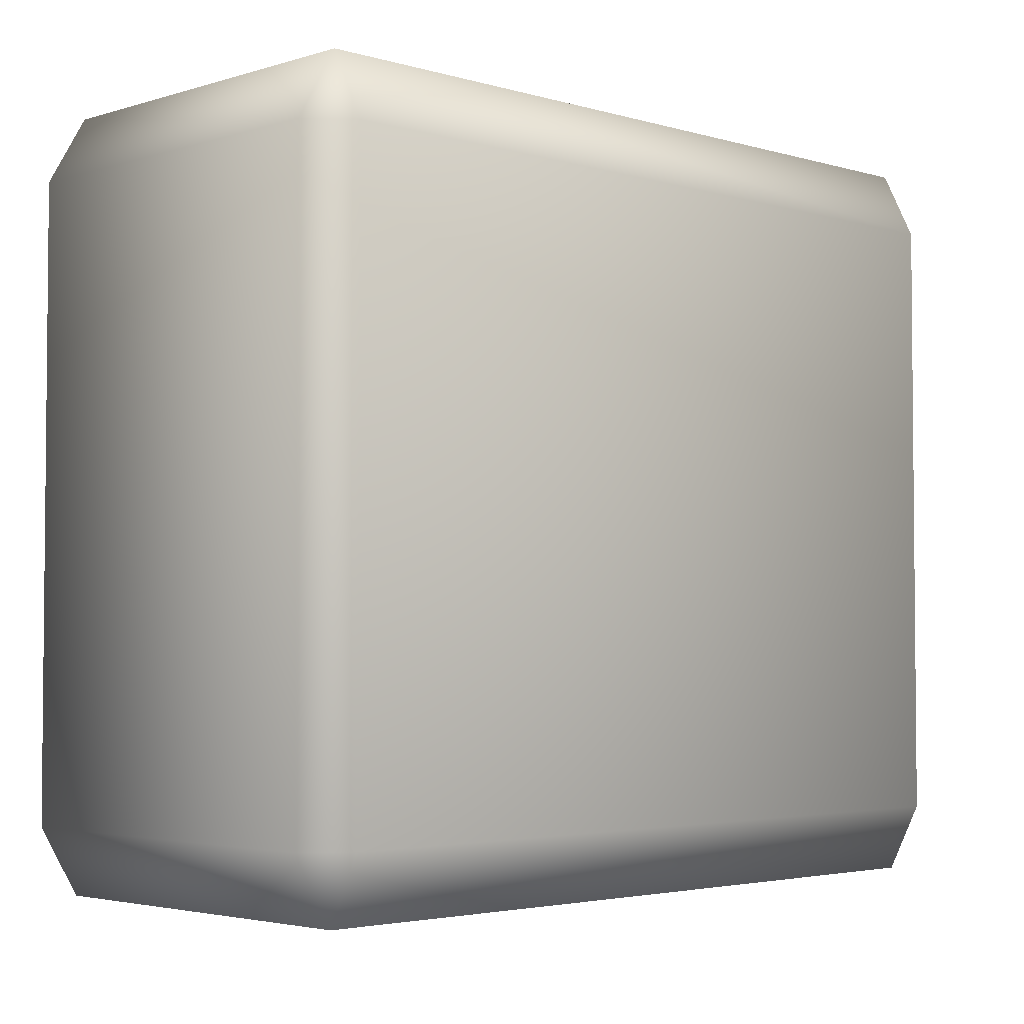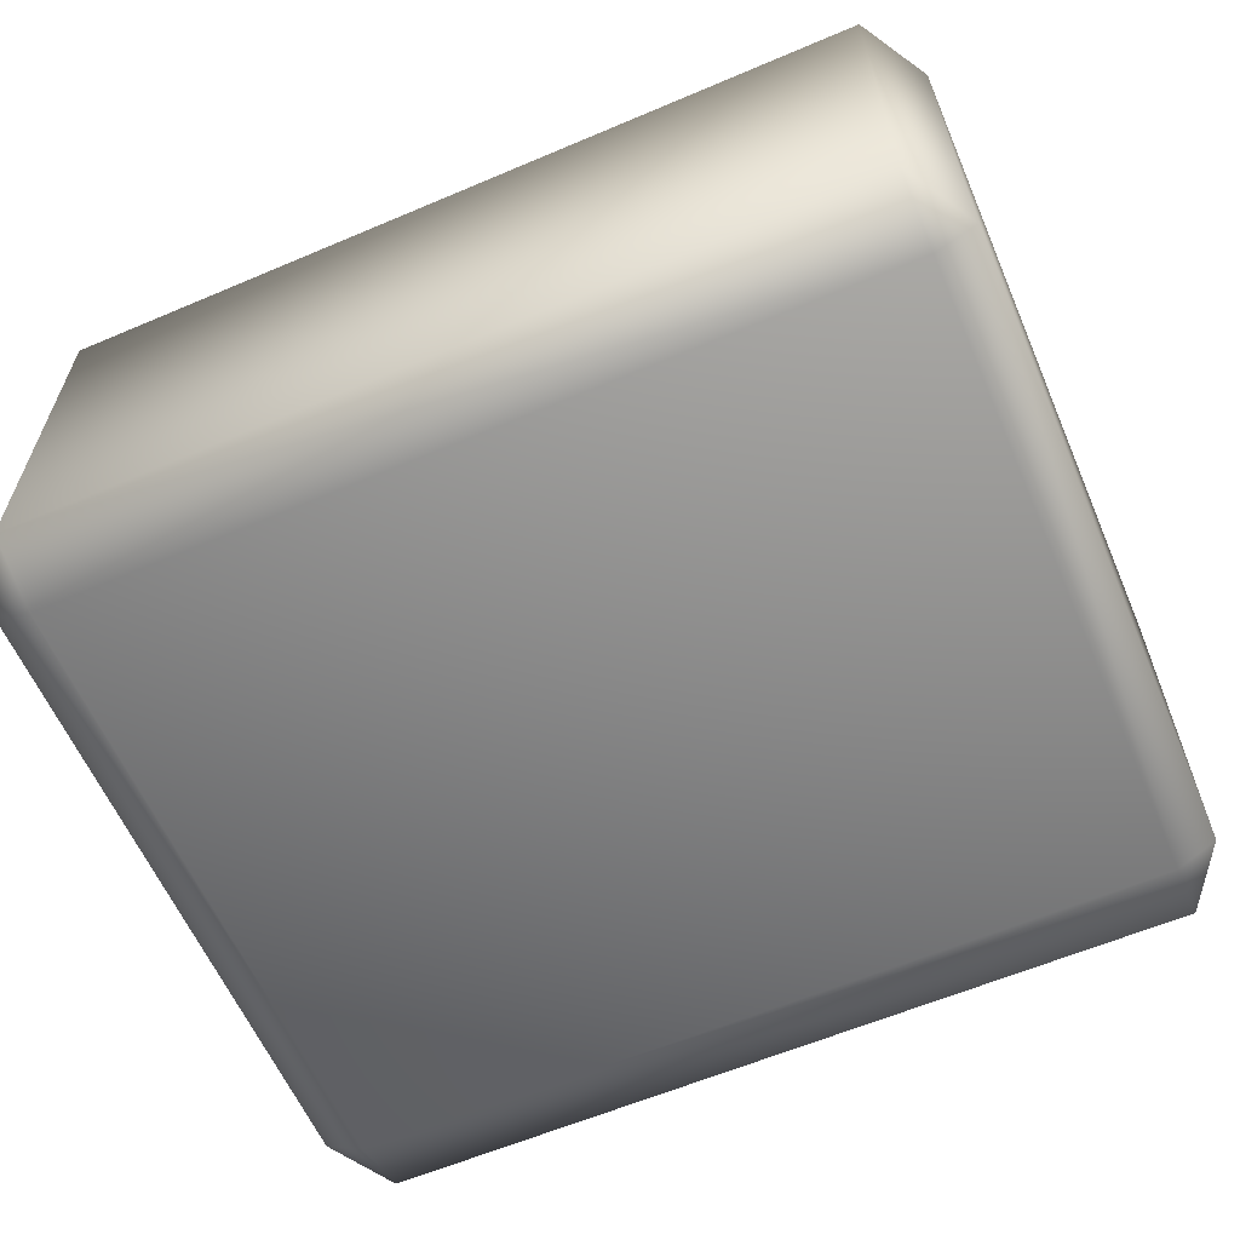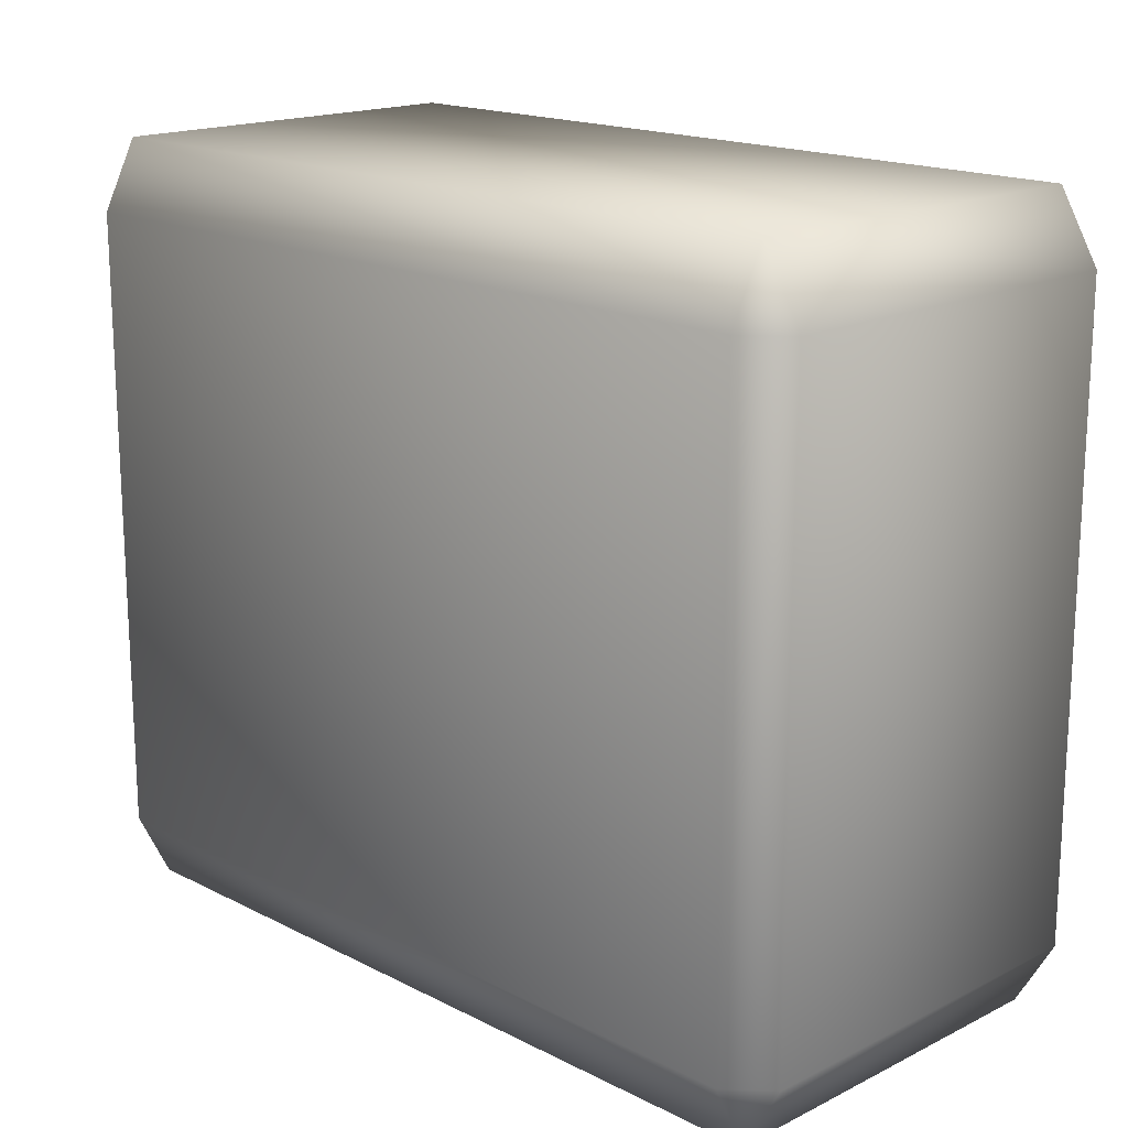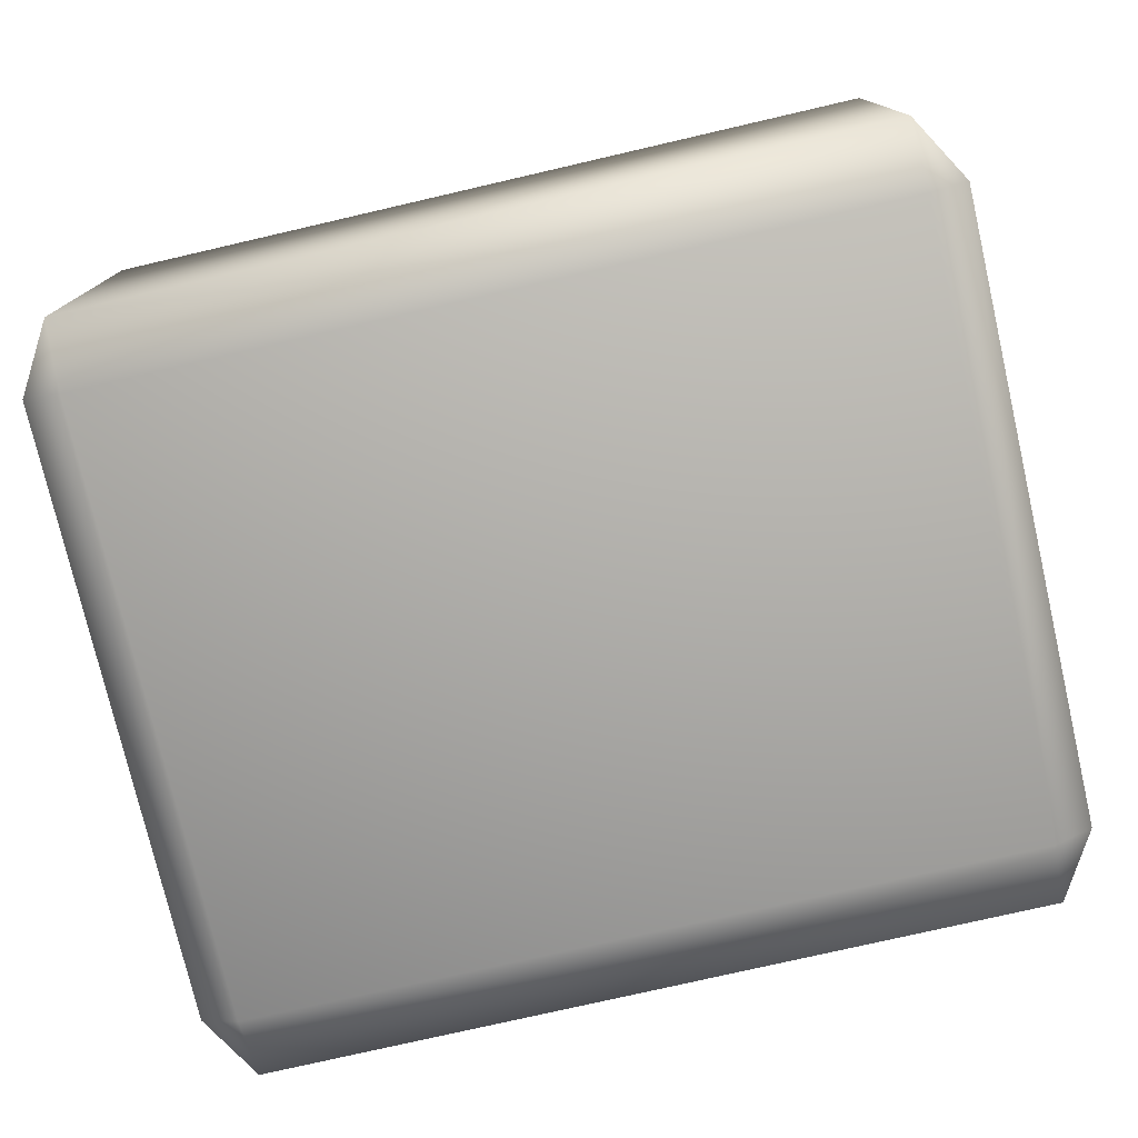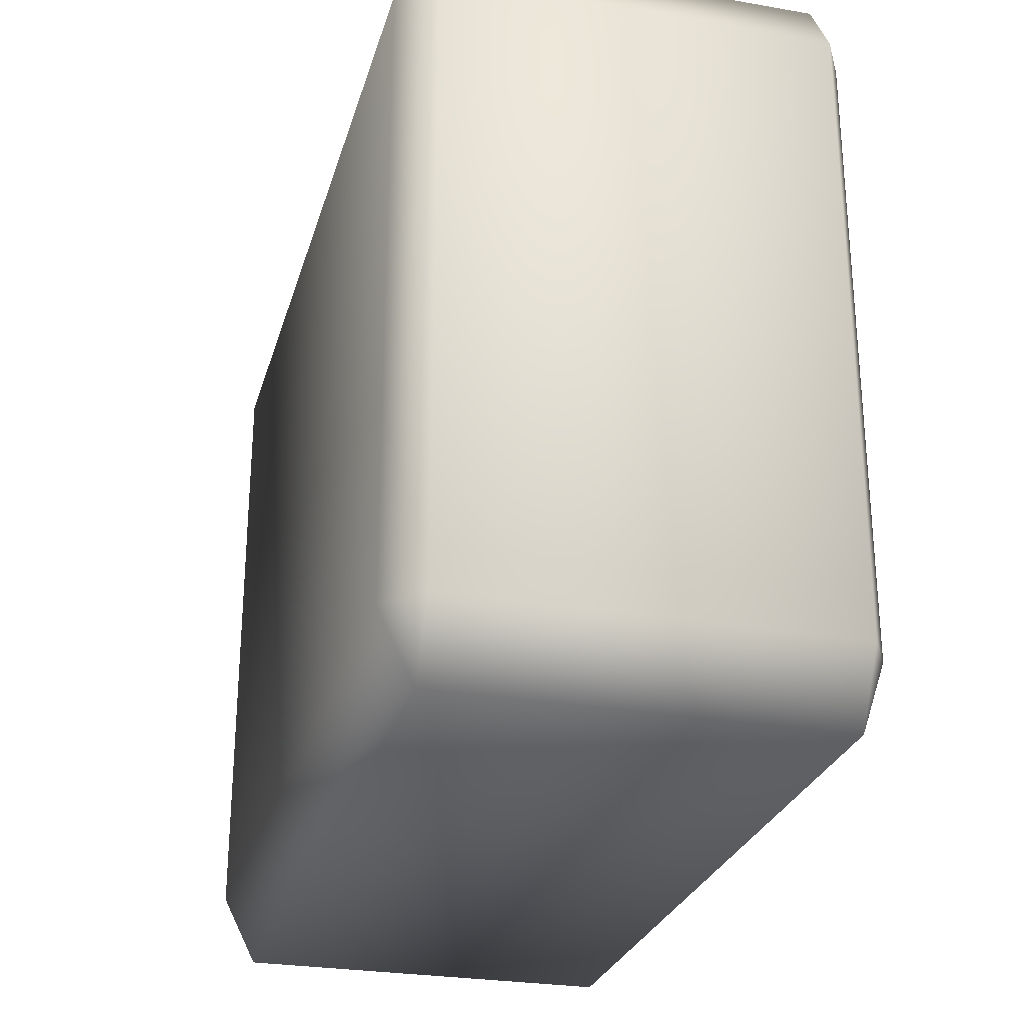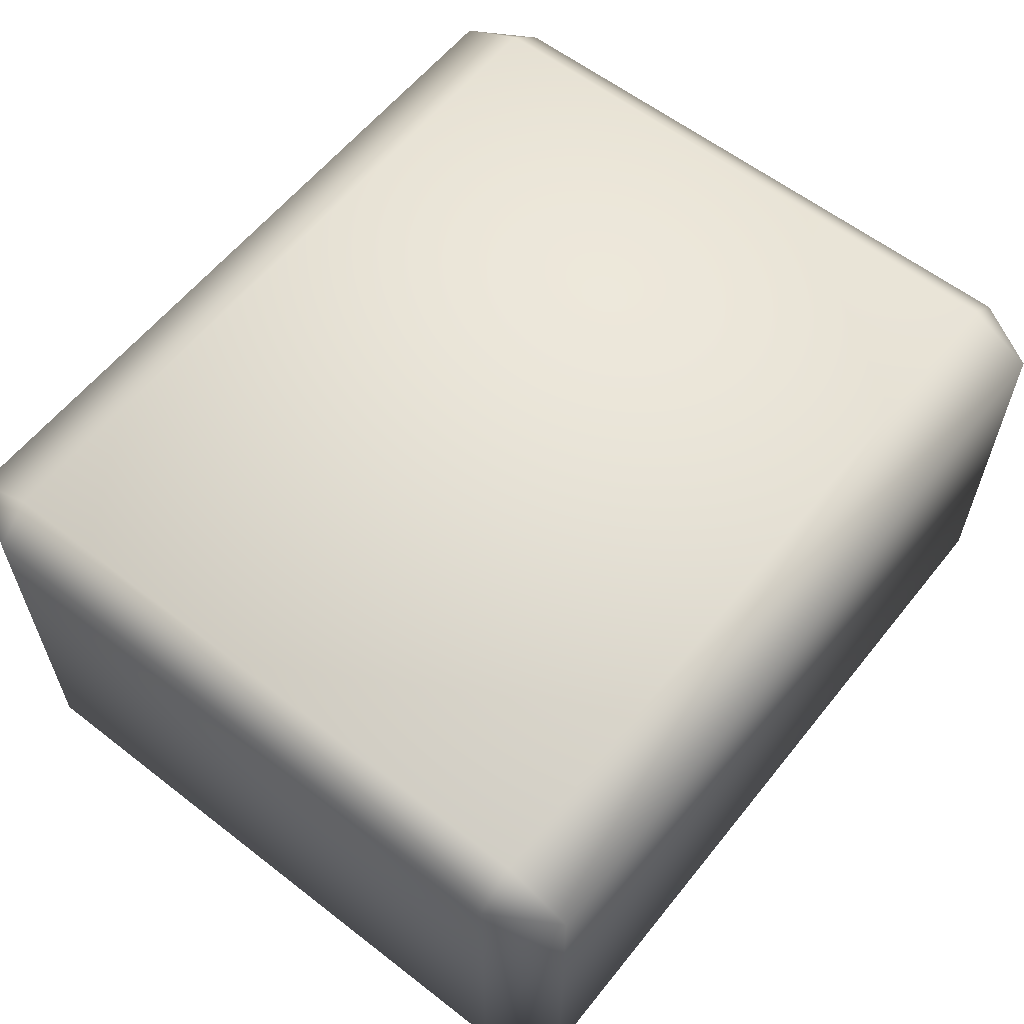
<metadata>
{"format":"obj","ext":"obj","renderer":"f3d","projection":"perspective","resolution":1024,"background":"white","views":[{"elev":-3.3,"azim":135.6,"up":"+Z"},{"elev":-61.0,"azim":23.4,"up":"+Y"},{"elev":17.1,"azim":-134.7,"up":"+Z"},{"elev":-76.5,"azim":13.0,"up":"+Y"},{"elev":-27.2,"azim":-105.0,"up":"+Z"},{"elev":59.7,"azim":-51.5,"up":"+Y"}]}
</metadata>
<code>
v  5.839 0 4.58
v  -5.839 0 4.58
v  -5.839 0 -4.58
v  5.839 0 -4.58
v  5.839 6.461 -4.58
v  -5.839 6.461 -4.58
v  -5.839 6.461 4.58
v  5.839 6.461 4.58
v  5.839 5.956 5.58
v  -5.839 5.956 5.58
v  -5.839 0.3347 5.58
v  5.839 0.3347 5.58
v  6.428 5.956 -4.58
v  6.428 5.956 4.58
v  6.428 0.3347 4.58
v  6.428 0.3347 -4.58
v  -5.839 5.956 -5.58
v  5.839 5.956 -5.58
v  5.839 0.3347 -5.58
v  -5.839 0.3347 -5.58
v  -6.428 5.956 4.58
v  -6.428 5.956 -4.58
v  -6.428 0.3347 -4.58
v  -6.428 0.3347 4.58
o cardboar_box_010
g cardboar_box_010
f 1 2 3 4
f 5 6 7 8
f 9 10 11 12
f 13 14 15 16
f 17 18 19 20
f 21 22 23 24
f 11 24 2
f 1 15 12
f 3 23 20
f 19 16 4
f 10 7 21
f 14 8 9
f 22 6 17
f 18 5 13
f 19 4 3 20
f 15 1 4 16
f 11 2 1 12
f 9 8 7 10
f 17 6 5 18
f 21 7 6 22
f 14 9 12 15
f 24 11 10 21
f 18 13 16 19
f 22 17 20 23
f 23 3 2 24
f 13 5 8 14

</code>
